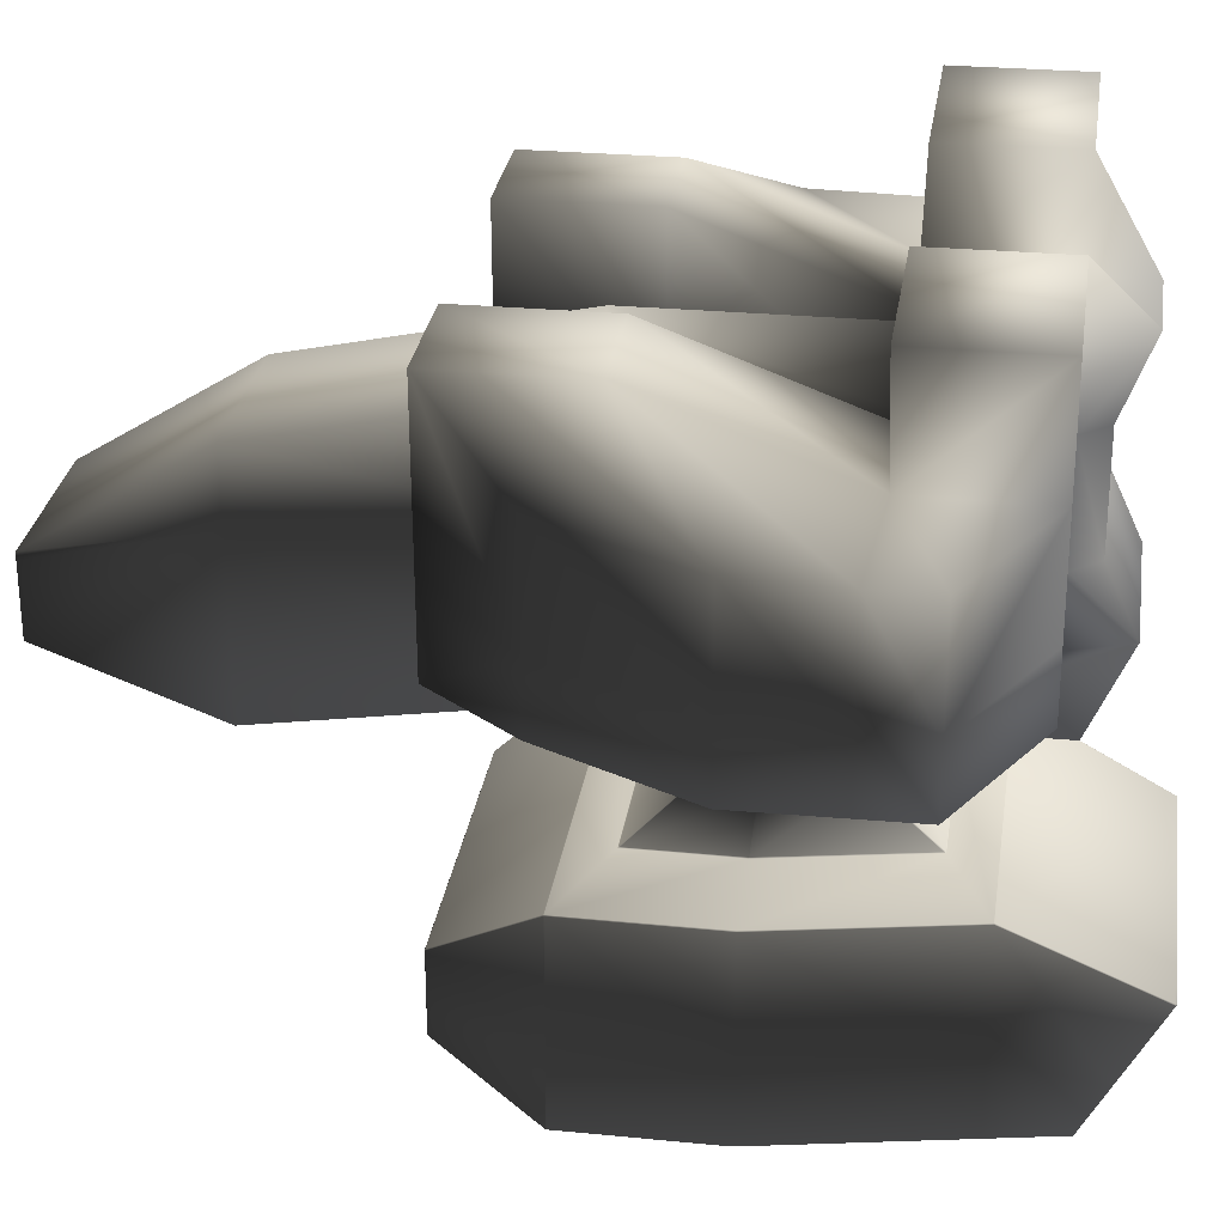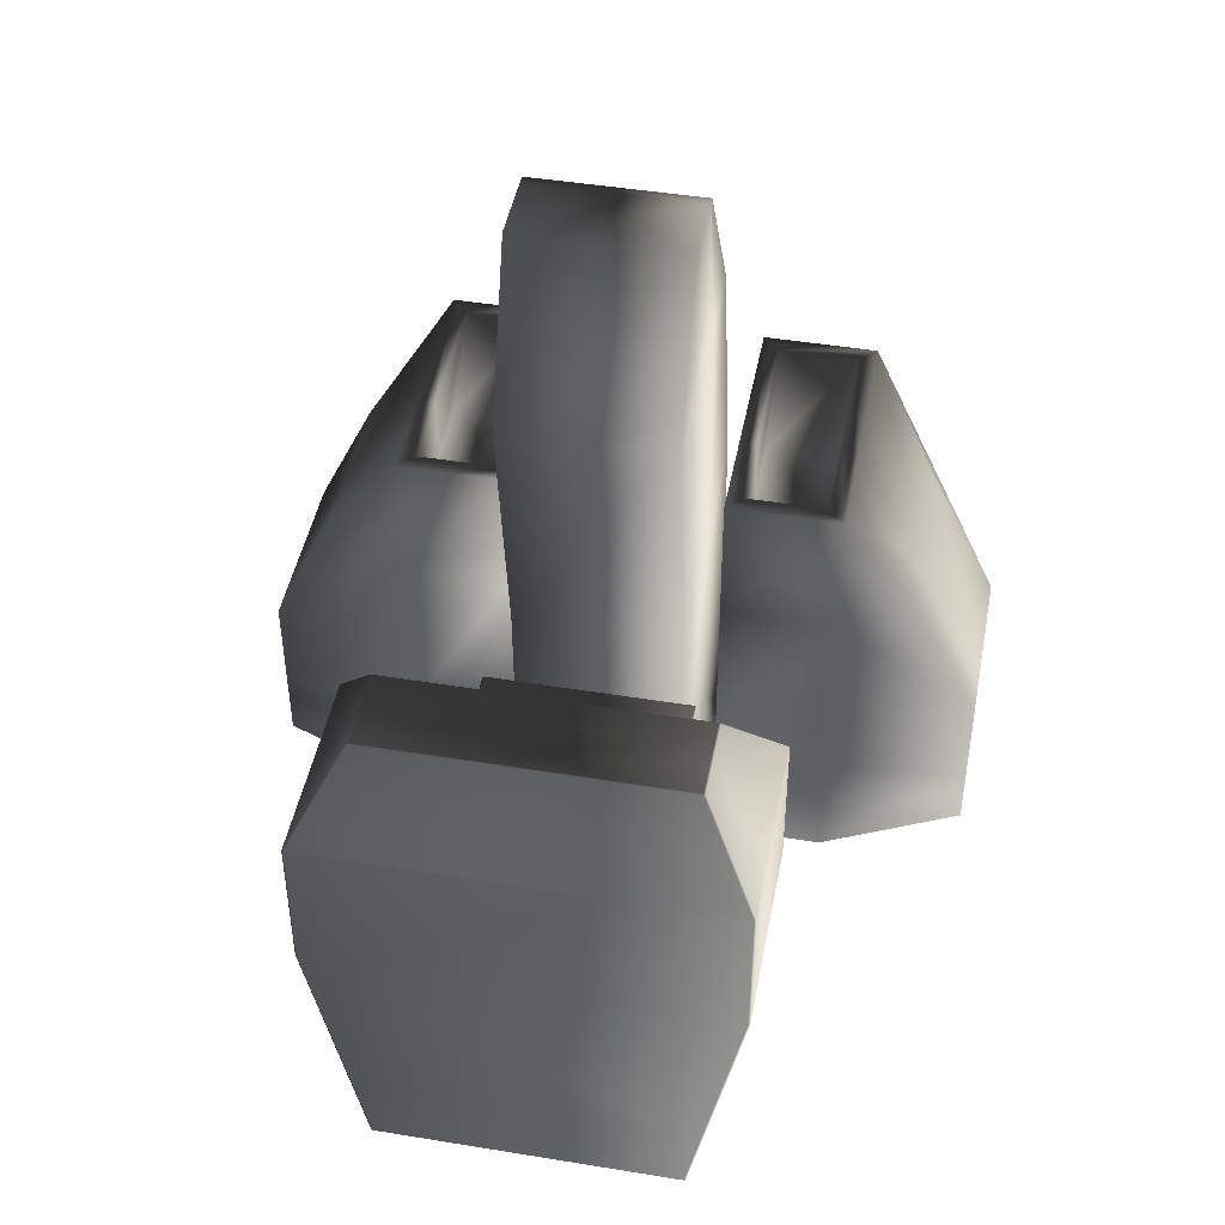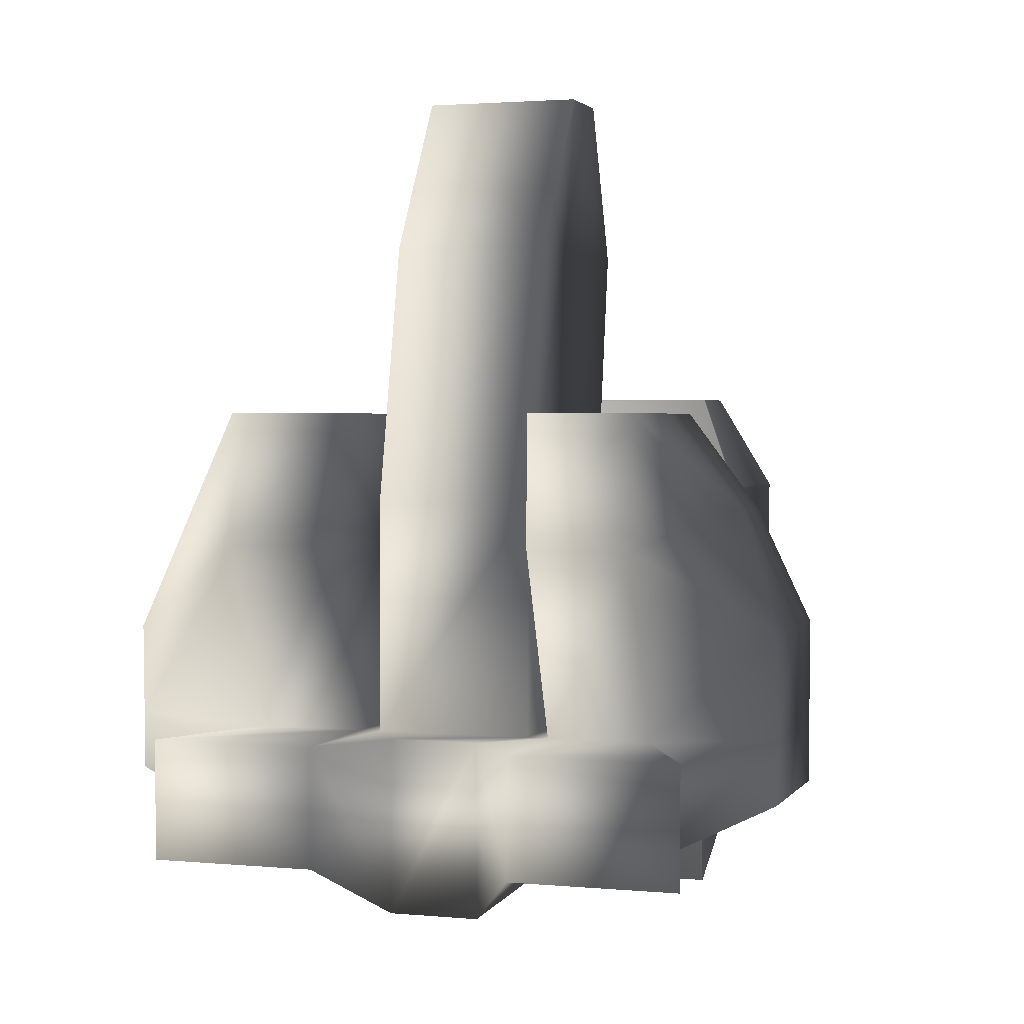
<metadata>
{"format":"obj","ext":"obj","renderer":"f3d","projection":"perspective","resolution":1024,"background":"white","views":[{"elev":28.5,"azim":98.5,"up":"+Y"},{"elev":45.4,"azim":10.7,"up":"+Z"},{"elev":2.3,"azim":-162.1,"up":"+Z"}]}
</metadata>
<code>
o Mesh
v 9.066 2.47 17.23
v -9.018 2.47 17.23
v -12.17 0.0134 11.13
v 12.17 0.0134 11.13
v 9.064 7.344 17.23
v 12.18 11.9 11.12
v -12.18 11.9 11.12
v -9.017 7.344 17.23
v 9.155 2.512 17.23
v 12.26 0.0562 11.13
v 12.26 4.581 11.13
v 9.155 4.581 17.23
v 9.051 0.0342 -13.17
v -9.003 0.0342 -13.17
v -9.003 2.986 -14.74
v 9.051 2.986 -14.74
v -9.094 0.0398 -13.13
v -9.963 0.0398 -8.897
v -9.963 4.581 -8.897
v -9.095 2.996 -14.7
v -9.003 2.523 17.26
v 9.051 2.523 17.26
v 9.051 4.581 17.26
v -9.003 4.581 17.26
v -12.19 7.479e-07 11.06
v -12.19 7.479e-07 2.389
v 12.19 7.479e-07 2.389
v 12.19 7.479e-07 11.06
v 6.105 19.16 5.307
v 6.105 19.16 2.158
v -6.105 19.16 2.159
v -6.105 19.16 5.307
v 12.28 0.0398 11.06
v 12.28 0.0398 2.389
v 12.28 4.581 2.389
v 12.28 4.581 11.06
v -12.26 0.0561 11.13
v -9.107 2.512 17.23
v -9.107 4.581 17.23
v -12.26 4.581 11.13
v -12.28 0.0398 2.389
v -12.28 0.0398 11.06
v -12.28 4.581 11.06
v -12.28 4.581 2.389
v -9.877 7.479e-07 -8.897
v 9.911 7.479e-07 -8.897
v 4.318 19.16 -2.443
v -4.29 19.16 -2.443
v 9.998 0.0398 -8.897
v 9.998 4.581 -8.897
v -9.01 7.479e-07 -13.12
v 9.057 7.479e-07 -13.12
v 9.908 11.9 -8.929
v 9.054 7.787 -17.25
v -9.006 7.787 -17.25
v -9.873 11.9 -8.929
v 9.142 0.0398 -13.13
v 9.142 2.996 -14.7
v 12.26 11.85 11.13
v 9.155 7.3 17.23
v -9.003 7.737 -17.26
v 9.051 7.737 -17.26
v -9.963 11.88 -8.897
v -9.095 7.753 -17.23
v 9.051 7.282 17.26
v -9.003 7.282 17.26
v 12.28 11.88 2.389
v 12.28 11.88 11.06
v -9.107 7.3 17.23
v -12.26 11.85 11.13
v -12.28 11.88 11.06
v -12.28 11.88 2.389
v 9.998 11.88 -8.897
v 9.142 7.753 -17.23
v 12.22 11.92 11.07
v 12.19 11.92 2.39
v 6.278 11.92 2.49
v 6.253 11.92 8.628
v 9.939 11.92 -8.871
v 4.45 11.92 -6.434
v -9.904 11.92 -8.871
v -4.423 11.92 -6.434
v -12.19 11.92 2.39
v -6.278 11.92 2.492
v -12.22 11.92 11.07
v -6.253 11.92 8.628
v 6.191 11.96 8.517
v 6.191 11.96 2.523
v 6.191 15.54 2.193
v 6.191 15.54 5.307
v 6.176 11.96 2.453
v 4.413 11.96 -6.31
v 4.405 15.54 -2.444
v 6.178 15.54 2.123
v 4.305 11.95 -6.381
v -4.278 11.95 -6.381
v -4.278 15.51 -2.506
v 4.305 15.51 -2.506
v -4.385 11.96 -6.31
v -6.176 11.96 2.454
v -6.178 15.54 2.124
v -4.378 15.54 -2.444
v -6.191 11.96 2.525
v -6.191 11.96 8.517
v -6.191 15.54 5.307
v -6.191 15.54 2.194
v -6.105 11.95 8.578
v 6.105 11.95 8.578
v 6.105 15.51 5.367
v -6.105 15.51 5.367
v 6.191 19.12 2.193
v 6.191 19.12 5.307
v 4.405 19.12 -2.444
v 6.178 19.12 2.123
v 4.305 15.58 -2.479
v -4.278 15.58 -2.479
v -4.278 19.12 -2.479
v 4.305 19.12 -2.479
v -6.178 19.12 2.124
v -4.378 19.12 -2.444
v -6.191 19.12 5.307
v -6.191 19.12 2.194
v -6.105 15.58 5.342
v 6.105 15.58 5.342
v 6.105 19.12 5.342
v -6.105 19.12 5.342
v 9.11 2.491 17.23
v 9.09 2.502 17.24
v 9.058 2.497 17.24
v -9.011 2.497 17.24
v -9.043 2.502 17.24
v -9.063 2.491 17.23
v -12.22 0.0348 11.13
v -12.23 0.0274 11.09
v -12.18 0.006703 11.09
v 12.18 0.006703 11.09
v 12.23 0.0274 11.09
v 12.22 0.0348 11.13
v 9.057 7.313 17.25
v 9.09 7.309 17.24
v 9.11 7.322 17.23
v 12.22 11.87 11.12
v 12.23 11.89 11.09
v 12.2 11.91 11.09
v -12.2 11.91 11.09
v -12.23 11.89 11.09
v -12.22 11.87 11.12
v -9.062 7.322 17.23
v -9.042 7.309 17.24
v -9.01 7.313 17.25
v 9.103 2.518 17.24
v 12.27 0.048 11.09
v 9.096 0.037 -13.15
v 9.083 0.0247 -13.14
v 9.054 0.0171 -13.14
v -9.006 0.0171 -13.14
v -9.036 0.0247 -13.14
v -9.049 0.037 -13.15
v -9.052 0.0199 -13.12
v -9.055 2.518 17.24
v -12.24 0.0199 11.06
v 12.24 0.0199 11.06
v 6.105 19.14 5.324
v 6.134 19.13 5.318
v 6.148 19.14 5.307
v -6.148 19.14 5.307
v -6.134 19.13 5.318
v -6.105 19.14 5.324
v -12.27 0.048 11.09
v 4.362 19.14 -2.443
v 4.343 19.13 -2.455
v 4.312 19.14 -2.461
v -4.284 19.14 -2.461
v -4.315 19.13 -2.455
v -4.334 19.14 -2.443
v 9.1 0.0199 -13.12
v 9.923 11.91 -8.9
v 9.948 11.9 -8.899
v 9.953 11.89 -8.913
v 9.098 7.77 -17.24
v 9.082 7.759 -17.25
v 9.052 7.762 -17.25
v -9.005 7.762 -17.25
v -9.035 7.759 -17.25
v -9.05 7.77 -17.24
v -9.918 11.89 -8.913
v -9.914 11.9 -8.899
v -9.889 11.91 -8.9
v 12.27 11.86 11.09
v 9.103 7.291 17.24
v -9.049 7.745 -17.24
v 9.097 7.745 -17.24
v -9.055 7.291 17.24
v 12.25 11.9 11.06
v -12.27 11.86 11.09
v -12.25 11.9 11.06
v 6.148 11.95 8.548
v 6.183 11.94 8.575
v 6.222 11.94 8.573
v 6.235 11.94 2.507
v 6.215 11.95 2.489
v 6.184 11.96 2.488
v 6.227 11.94 2.471
v 4.432 11.94 -6.372
v 4.389 11.94 -6.375
v 4.359 11.95 -6.345
v 4.378 11.93 -6.407
v -4.35 11.93 -6.407
v -4.362 11.94 -6.375
v -4.332 11.95 -6.345
v -4.328 15.53 -2.475
v -4.311 15.54 -2.476
v -4.278 15.55 -2.492
v 4.305 15.55 -2.492
v 4.339 15.54 -2.476
v 4.355 15.53 -2.475
v -4.404 11.94 -6.372
v -6.227 11.94 2.473
v -6.215 11.95 2.49
v -6.184 11.96 2.49
v -6.235 11.94 2.508
v -6.222 11.94 8.573
v -6.183 11.94 8.575
v -6.148 11.95 8.548
v -6.179 11.93 8.603
v 6.179 11.93 8.603
v 6.148 15.53 5.337
v 6.134 15.54 5.339
v 6.105 15.55 5.355
v -6.105 15.55 5.355
v -6.134 15.54 5.339
v -6.148 15.53 5.337
v 6.185 19.12 2.158
v 6.158 19.13 2.158
v 6.148 19.14 2.176
v 6.148 19.12 5.324
v 4.355 19.12 -2.461
v 6.141 19.14 2.14
v 4.355 15.56 -2.461
v -4.328 15.56 -2.461
v -4.328 19.12 -2.461
v -6.185 19.12 2.159
v -6.158 19.13 2.159
v -6.141 19.14 2.141
v -6.148 19.12 5.324
v -6.148 19.14 2.176
v -6.148 15.56 5.324
v 6.148 15.56 5.324
v 12.27 4.581 11.09
v 9.103 4.581 17.24
v -9.049 2.991 -14.72
v 9.096 2.991 -14.72
v -9.92 0.0199 -8.897
v -9.055 4.581 17.24
v -12.24 0.0199 2.389
v 12.24 0.0199 2.389
v -12.27 4.581 11.09
v 9.954 0.0199 -8.897
v 12.24 11.9 2.39
v -12.24 11.9 2.39
v 9.968 11.9 -8.884
v -9.934 11.9 -8.884
v 6.185 15.54 2.158
v -6.185 15.54 2.159
v 5.369 20.09 36.56
v -4.349 20.09 36.56
v -4.349 16.39 26.71
v 5.369 16.39 26.71
v 5.369 24.74 36.56
v 5.369 30.93 26.77
v -4.349 30.93 26.77
v -4.349 24.74 36.56
v 5.369 26.6 26.74
v 5.369 24.27 36.56
v 5.369 24.18 -14.35
v -4.349 24.18 -14.35
v -4.349 28.08 -12.54
v 5.369 28.08 -12.54
v -4.349 24.27 36.56
v -4.349 26.6 26.74
v -4.349 18.96 10.6
v 5.369 18.96 10.6
v -4.349 27.97 10.62
v 5.369 34.46 10.65
v -4.349 34.46 10.65
v 5.369 27.97 10.62
v -4.349 19.38 -3.676
v 5.369 19.38 -3.676
v -4.349 28.05 -3.656
v 5.369 34.53 -3.622
v -4.349 34.53 -3.622
v 5.369 28.05 -3.656
v 5.369 18.95 -5.116
v -4.349 18.95 -5.116
v -4.349 18.99 -12.07
v 5.369 18.99 -12.07
v -19.83 24.14 -3.155
v -19.83 28.05 -3.144
v -19.83 28.08 -7.077
v -19.83 24.18 -7.088
v -2.249 38.1 -3.579
v 3.269 38.1 -3.579
v 3.269 38.14 -14.25
v -2.249 38.14 -14.25
v 21.69 34.53 -3.065
v 21.69 28.05 -3.081
v 21.69 28.08 -6.598
v 21.69 34.57 -6.582
v -5.636 28.05 -3.656
v -5.636 24.14 -3.676
v -5.636 42.72 -10.92
v -5.636 42.68 -3.579
v -4.349 34.57 -12.51
v -5.636 28.08 -11
v -5.636 34.57 -10.97
v -5.636 24.18 -11.02
v 6.656 28.05 -3.656
v 6.656 34.53 -3.622
v 6.656 24.18 -11.02
v 6.656 24.14 -3.676
v 6.656 28.08 -11
v 6.656 42.68 -3.579
v 6.656 42.72 -10.92
v -6.636 28.18 11.96
v -6.636 30.15 11.98
v -10.97 30.15 11.98
v -10.97 28.18 11.96
v -15.96 42.72 -10.92
v -15.96 42.68 -3.579
v -11.97 28.08 -11
v -11.97 34.57 -10.97
v -11.97 24.14 -3.676
v -11.97 24.18 -11.02
v 7.656 33.7 12.01
v 7.656 30.15 11.98
v 12.36 30.15 11.98
v 12.36 33.7 12.01
v 13.36 24.18 -11.02
v 13.36 24.14 -3.676
v 13.36 28.08 -11
v 16.84 42.68 -3.579
v 16.84 42.72 -10.92
v -5.636 29.65 8.086
v -5.636 24.08 8.065
v -5.636 34.53 -3.622
v -11.97 34.53 -3.622
v -11.97 38.91 8.12
v -5.636 38.91 8.12
v -19.83 34.53 -3.125
v -19.83 28.04 3.144
v -19.83 34.63 3.162
v -11.97 24.08 8.065
v -19.83 24.08 3.133
v 6.656 29.65 8.086
v 6.656 38.91 8.12
v 13.36 24.08 8.065
v 6.656 24.08 8.065
v 21.69 24.14 -3.091
v 21.69 28.04 2.542
v 21.69 24.08 2.532
v 13.36 34.53 -3.622
v 13.36 38.91 8.12
v 21.69 34.63 2.558
v -5.636 29.61 16.24
v -5.636 24.04 16.22
v -11.97 38.87 16.27
v -5.636 38.87 16.27
v -16.43 28 10.28
v -16.43 34.59 10.31
v -11.97 24.04 16.22
v -16.43 24.04 10.26
v 6.656 29.61 16.24
v 6.656 38.87 16.27
v 13.36 24.04 16.22
v 6.656 24.04 16.22
v 17.45 28 10.99
v 17.45 24.04 10.97
v 13.36 38.87 16.27
v 17.45 34.59 11.03
v 13.36 29.61 16.24
v 21.69 24.18 -6.608
v 13.36 34.57 -10.97
v -11.97 29.61 16.24
v -19.83 34.57 -7.058
v 6.656 34.57 -10.97
v 5.369 34.57 -12.51
v -6.636 33.7 12.01
v -10.97 33.7 12.01
v 7.656 28.18 11.96
v 12.36 28.18 11.96
v -6.636 29.61 16.24
v -6.636 25.04 16.22
v -6.636 37.87 16.27
v -10.97 37.87 16.27
v -10.97 29.61 16.24
v -10.97 25.04 16.22
v 7.656 29.61 16.24
v 7.656 37.87 16.27
v 7.656 25.04 16.22
v 12.36 25.04 16.22
v 12.36 29.61 16.24
v 12.36 37.87 16.27
g Box002
f 265 266 267 268
f 269 270 271 272
f 265 268 273 274
f 275 276 277 278
f 267 266 279 280
f 266 265 274 279
f 268 267 281 282
f 267 280 283 281
f 271 270 284 285
f 270 273 286 284
f 282 281 287 288
f 281 283 289 287
f 285 284 290 291
f 284 286 292 290
f 293 294 295 296
f 297 298 299 300
f 301 302 303 304
f 305 306 307 308
f 287 289 309 310
f 301 304 311 312
f 313 277 314 315
f 276 287 310 316
f 290 292 317 318
f 288 275 319 320
f 275 278 321 319
f 303 302 322 323
f 324 325 326 327
f 312 311 328 329
f 315 314 330 331
f 316 310 332 333
f 334 335 336 337
f 320 319 338 339
f 319 321 340 338
f 323 322 341 342
f 310 309 343 344
f 345 346 347 348
f 349 298 350 351
f 297 332 352 353
f 318 317 354 355
f 320 339 356 357
f 358 306 359 360
f 305 361 362 363
f 344 343 364 365
f 348 347 366 367
f 351 350 368 369
f 353 352 370 371
f 355 354 372 373
f 357 356 374 375
f 360 359 376 377
f 363 362 378 379
f 374 377 376 380
f 338 381 358 339
f 382 308 307 340
f 361 305 308 382
f 339 358 360 356
f 361 318 355 362
f 356 360 377 374
f 362 355 373 378
f 366 369 368 383
f 331 384 349 346
f 333 300 299 330
f 332 297 300 333
f 346 349 351 347
f 332 310 344 352
f 347 351 369 366
f 352 344 365 370
f 291 290 302 301
f 290 318 322 302
f 318 361 341 322
f 361 382 342 341
f 382 385 323 342
f 385 386 303 323
f 386 313 304 303
f 313 315 311 304
f 315 331 328 311
f 331 346 329 328
f 346 345 312 329
f 345 291 301 312
f 273 270 269 274
f 277 313 386 278
f 279 272 271 280
f 274 269 272 279
f 280 271 285 283
f 273 268 282 286
f 283 285 291 289
f 286 282 288 292
f 298 349 384 299
f 306 358 381 307
f 289 291 345 309
f 277 276 316 314
f 292 288 320 317
f 278 386 385 321
f 325 387 388 326
f 314 316 333 330
f 335 389 390 336
f 321 385 382 340
f 309 345 348 343
f 298 297 353 350
f 317 320 357 354
f 306 305 363 359
f 343 348 367 364
f 350 353 371 368
f 354 357 375 372
f 359 363 379 376
f 376 379 378 380
f 307 381 338 340
f 368 371 370 383
f 299 384 331 330
f 365 364 391 392
f 364 367 393 391
f 367 366 394 393
f 366 383 395 394
f 383 370 396 395
f 370 365 392 396
f 373 372 397 398
f 372 375 399 397
f 375 374 400 399
f 374 380 401 400
f 380 378 402 401
f 378 373 398 402
f 392 391 325 324
f 391 393 387 325
f 393 394 388 387
f 394 395 326 388
f 395 396 327 326
f 396 392 324 327
f 398 397 335 334
f 397 399 389 335
f 399 400 390 389
f 400 401 336 390
f 401 402 337 336
f 402 398 334 337
f 288 287 294 293
f 287 276 295 294
f 276 275 296 295
f 275 288 293 296
g Box005
f 1 2 3 4
f 5 6 7 8
f 9 10 11 12
f 13 14 15 16
f 17 18 19 20
f 21 22 23 24
f 25 26 27 28
f 29 30 31 32
f 33 34 35 36
f 37 38 39 40
f 41 42 43 44
f 26 45 46 27
f 30 47 48 31
f 34 49 50 35
f 18 41 44 19
f 45 51 52 46
f 53 54 55 56
f 49 57 58 50
f 11 59 60 12
f 15 61 62 16
f 19 63 64 20
f 23 65 66 24
f 35 67 68 36
f 39 69 70 40
f 43 71 72 44
f 50 73 67 35
f 44 72 63 19
f 58 74 73 50
f 75 76 77 78
f 76 79 80 77
f 79 81 82 80
f 81 83 84 82
f 83 85 86 84
f 85 75 78 86
f 87 88 89 90
f 91 92 93 94
f 95 96 97 98
f 99 100 101 102
f 103 104 105 106
f 107 108 109 110
f 90 89 111 112
f 94 93 113 114
f 115 116 117 118
f 102 101 119 120
f 106 105 121 122
f 123 124 125 126
f 1 127 128 129
f 2 130 131 132
f 3 133 134 135
f 4 136 137 138
f 5 139 140 141
f 6 142 143 144
f 7 145 146 147
f 8 148 149 150
f 9 151 128 127
f 10 138 137 152
f 13 153 154 155
f 14 156 157 158
f 17 158 157 159
f 21 160 131 130
f 22 129 128 151
f 25 135 134 161
f 28 162 137 136
f 29 163 164 165
f 32 166 167 168
f 33 152 137 162
f 37 169 134 133
f 38 132 131 160
f 42 161 134 169
f 47 170 171 172
f 48 173 174 175
f 51 159 157 156
f 52 155 154 176
f 53 177 178 179
f 54 180 181 182
f 55 183 184 185
f 56 186 187 188
f 57 176 154 153
f 59 189 143 142
f 60 141 140 190
f 61 191 184 183
f 62 182 181 192
f 64 185 184 191
f 65 190 140 139
f 66 150 149 193
f 68 194 143 189
f 69 193 149 148
f 70 147 146 195
f 71 195 146 196
f 74 192 181 180
f 87 197 198 199
f 88 200 201 202
f 91 202 201 203
f 92 204 205 206
f 95 206 205 207
f 96 208 209 210
f 97 211 212 213
f 98 214 215 216
f 99 210 209 217
f 100 218 219 220
f 103 220 219 221
f 104 222 223 224
f 107 224 223 225
f 108 226 198 197
f 109 227 228 229
f 110 230 231 232
f 111 233 234 235
f 112 165 164 236
f 113 237 171 170
f 114 238 234 233
f 115 239 215 214
f 116 213 212 240
f 117 241 174 173
f 118 172 171 237
f 119 242 243 244
f 120 175 174 241
f 121 245 167 166
f 122 246 243 242
f 123 247 231 230
f 124 229 228 248
f 125 236 164 163
f 126 168 167 245
f 2 1 129 130
f 3 2 132 133
f 4 3 135 136
f 1 4 138 127
f 6 5 141 142
f 7 6 144 145
f 8 7 147 148
f 5 8 150 139
f 10 9 127 138
f 11 10 152 249
f 9 12 250 151
f 14 13 155 156
f 15 14 158 251
f 13 16 252 153
f 18 17 159 253
f 17 20 251 158
f 22 21 130 129
f 23 22 151 250
f 21 24 254 160
f 26 25 161 255
f 28 27 256 162
f 25 28 136 135
f 30 29 165 235
f 32 31 246 166
f 29 32 168 163
f 34 33 162 256
f 33 36 249 152
f 38 37 133 132
f 39 38 160 254
f 37 40 257 169
f 42 41 255 161
f 43 42 169 257
f 45 26 255 253
f 27 46 258 256
f 47 30 238 170
f 48 47 172 173
f 31 48 175 244
f 49 34 256 258
f 41 18 253 255
f 51 45 253 159
f 52 51 156 155
f 46 52 176 258
f 54 53 179 180
f 55 54 182 183
f 56 55 185 186
f 53 56 188 177
f 57 49 258 176
f 58 57 153 252
f 59 11 249 189
f 60 59 142 141
f 12 60 190 250
f 61 15 251 191
f 62 61 183 182
f 16 62 192 252
f 64 63 186 185
f 20 64 191 251
f 65 23 250 190
f 66 65 139 150
f 24 66 193 254
f 68 67 259 194
f 36 68 189 249
f 69 39 254 193
f 70 69 148 147
f 40 70 195 257
f 71 43 257 195
f 72 71 196 260
f 67 73 261 259
f 63 72 260 262
f 74 58 252 192
f 73 74 180 179
f 76 75 194 259
f 78 77 200 199
f 79 76 259 261
f 77 80 204 203
f 81 79 177 188
f 80 82 208 207
f 83 81 262 260
f 82 84 218 217
f 85 83 260 196
f 84 86 222 221
f 75 85 145 144
f 86 78 226 225
f 88 87 199 200
f 89 88 202 263
f 87 90 227 197
f 92 91 203 204
f 93 92 206 216
f 91 94 263 202
f 96 95 207 208
f 97 96 210 211
f 98 97 213 214
f 95 98 216 206
f 100 99 217 218
f 101 100 220 264
f 99 102 211 210
f 104 103 221 222
f 105 104 224 232
f 103 106 264 220
f 108 107 225 226
f 109 108 197 227
f 110 109 229 230
f 107 110 232 224
f 111 89 263 233
f 112 111 235 165
f 90 112 236 248
f 113 93 239 237
f 114 113 170 238
f 94 114 233 263
f 116 115 214 213
f 117 116 240 241
f 118 117 173 172
f 115 118 237 239
f 119 101 264 242
f 120 119 244 175
f 102 120 241 240
f 121 105 247 245
f 122 121 166 246
f 106 122 242 264
f 124 123 230 229
f 125 124 248 236
f 126 125 163 168
f 123 126 245 247
f 30 235 234 238
f 31 244 243 246
f 63 262 187 186
f 73 179 178 261
f 78 199 198 226
f 79 261 178 177
f 77 203 201 200
f 81 188 187 262
f 80 207 205 204
f 82 217 209 208
f 85 196 146 145
f 84 221 219 218
f 75 144 143 194
f 86 225 223 222
f 93 216 215 239
f 105 232 231 247
f 90 248 228 227
f 102 240 212 211

</code>
